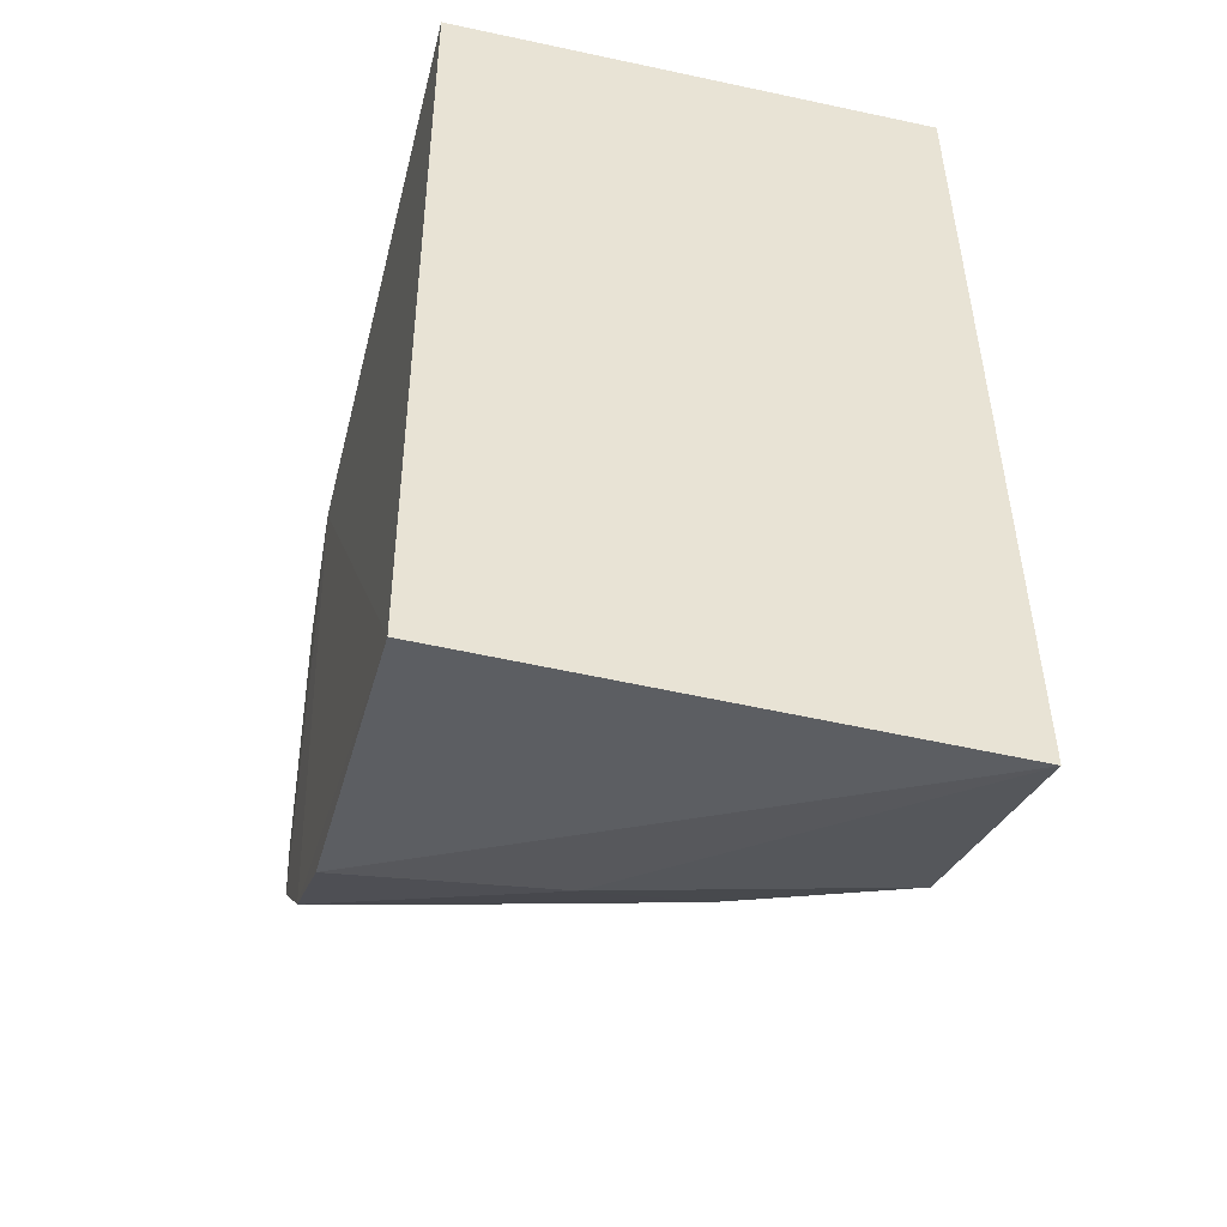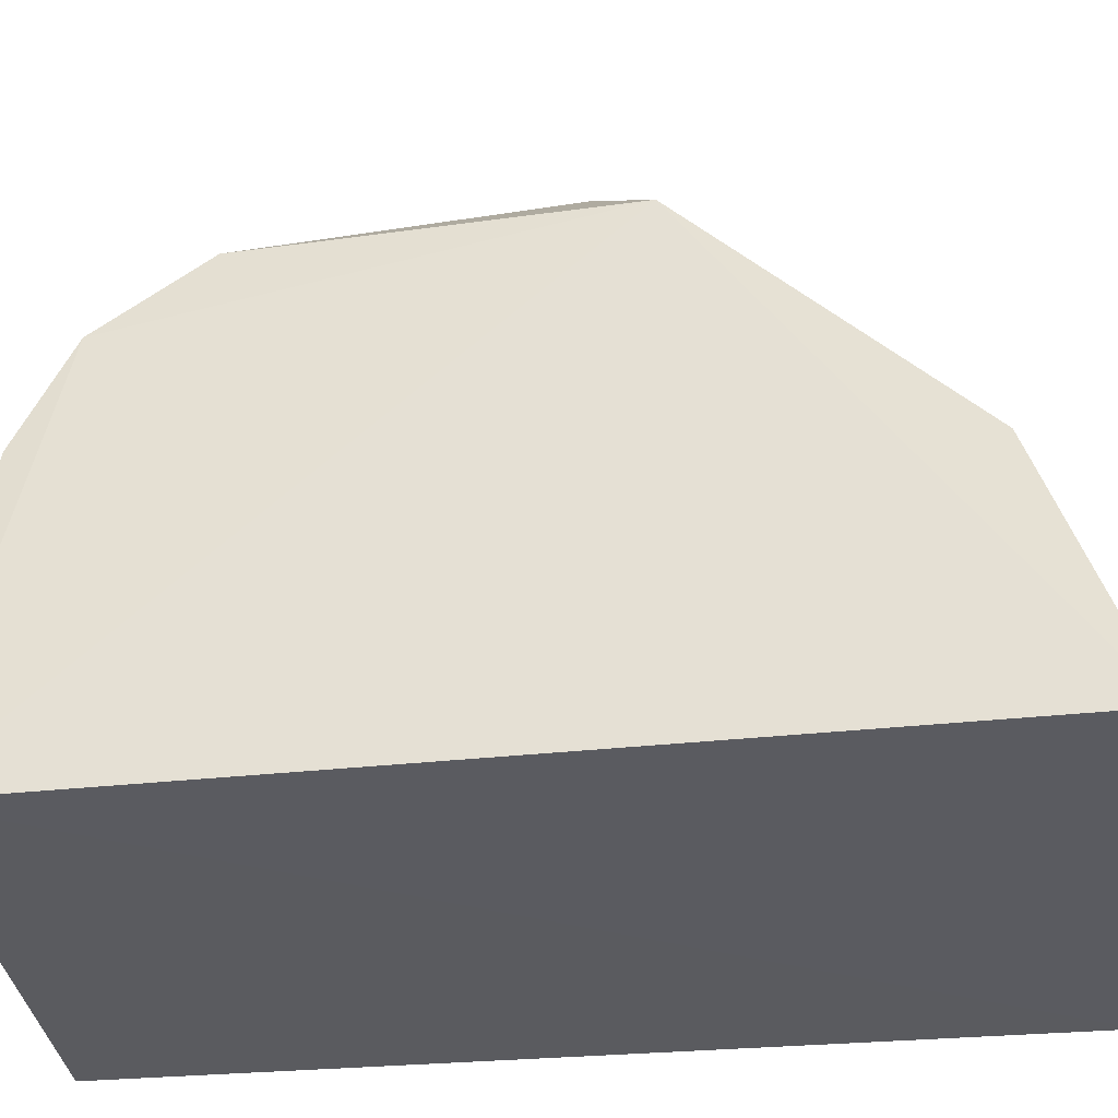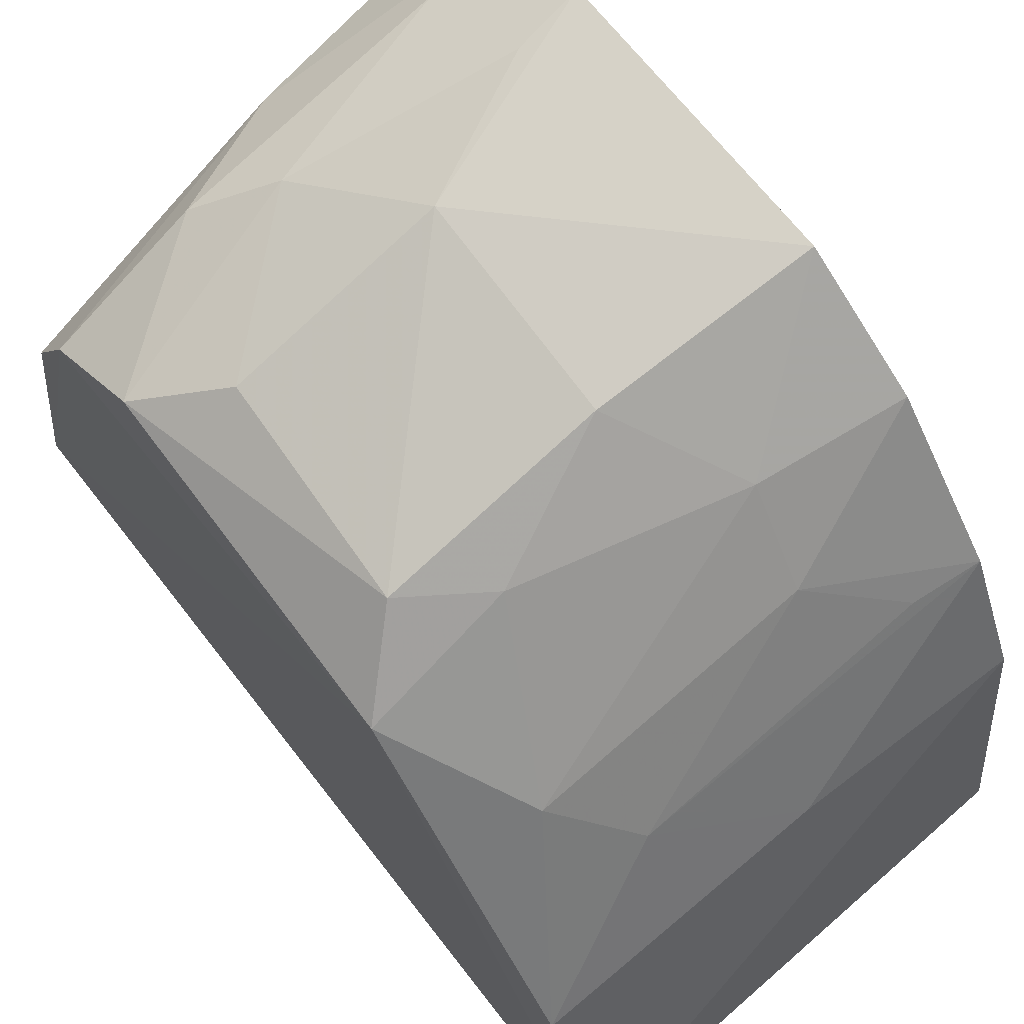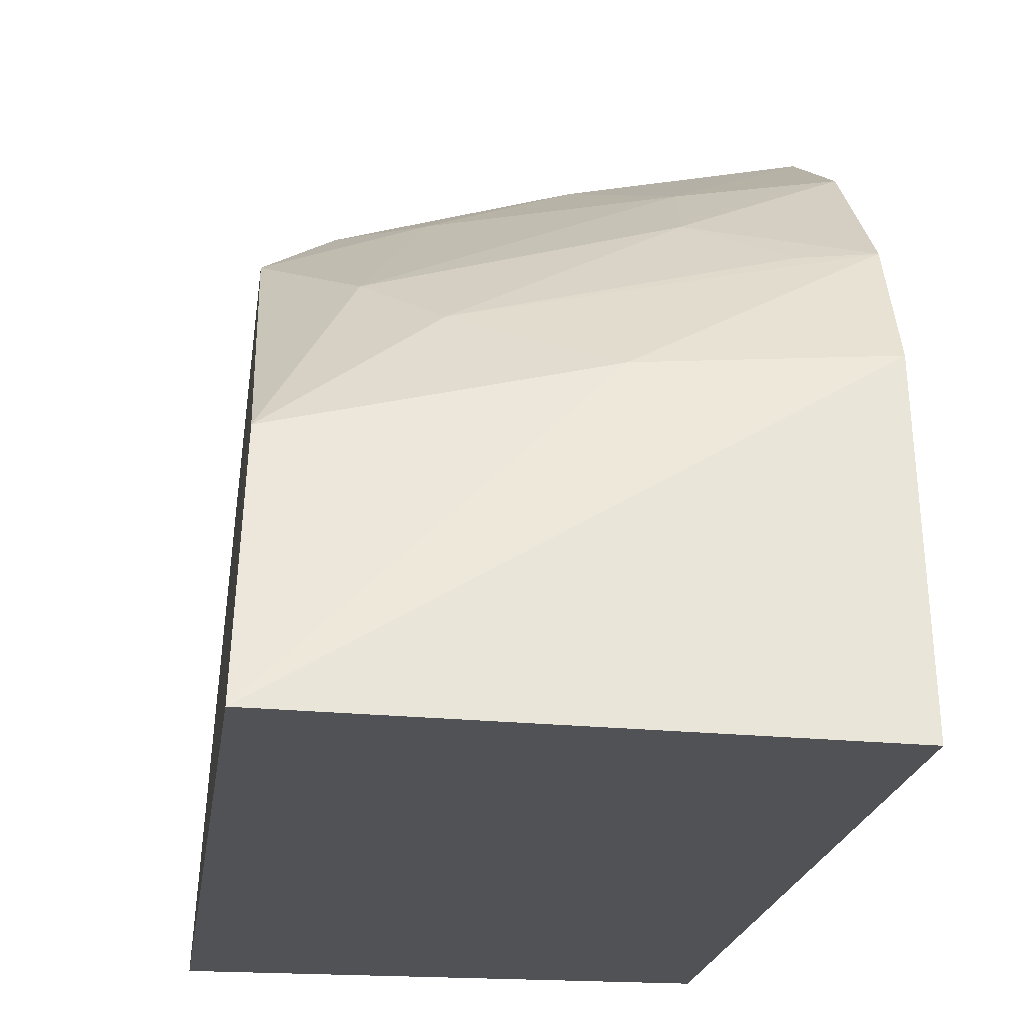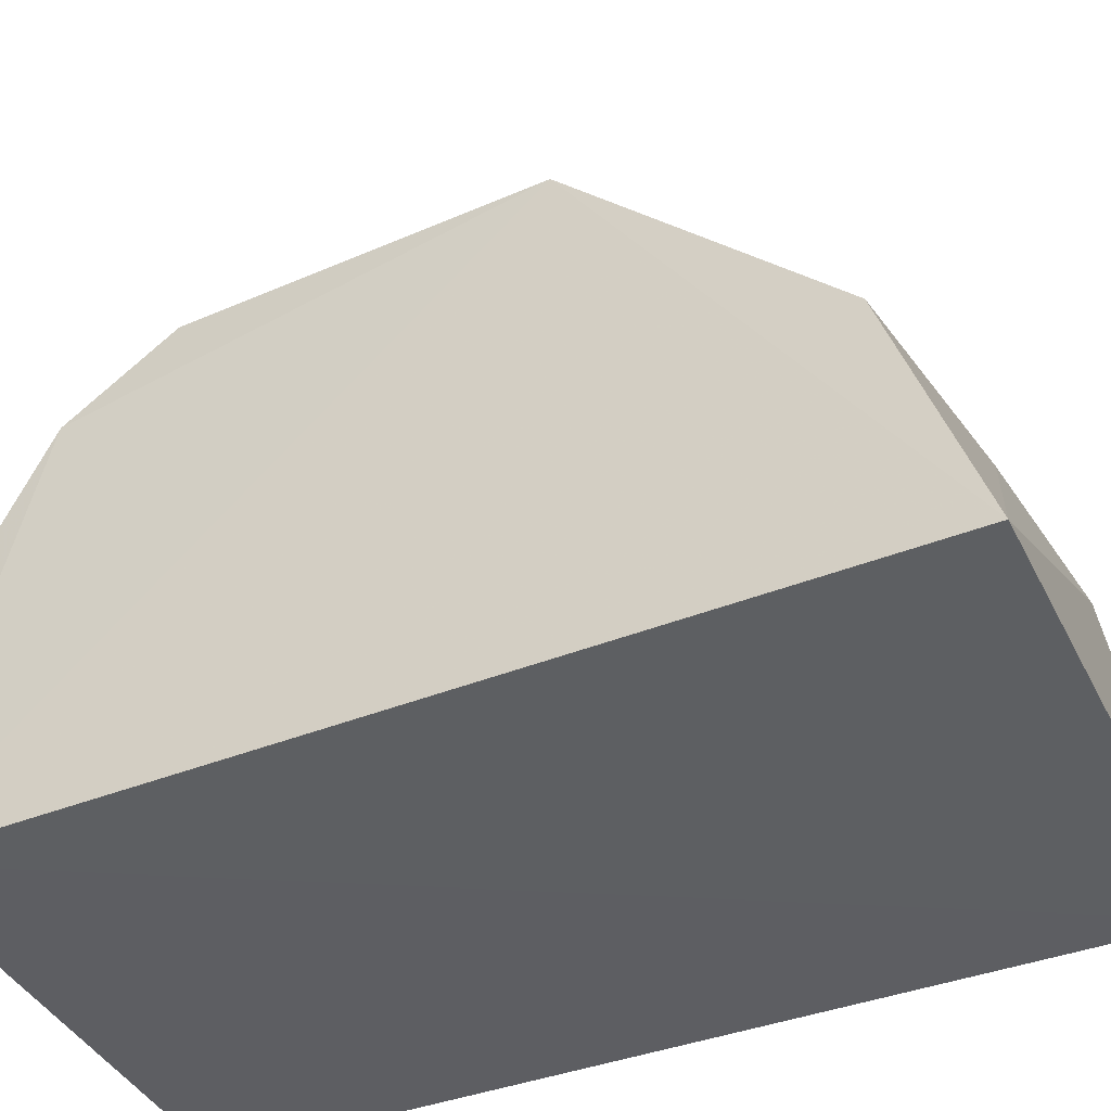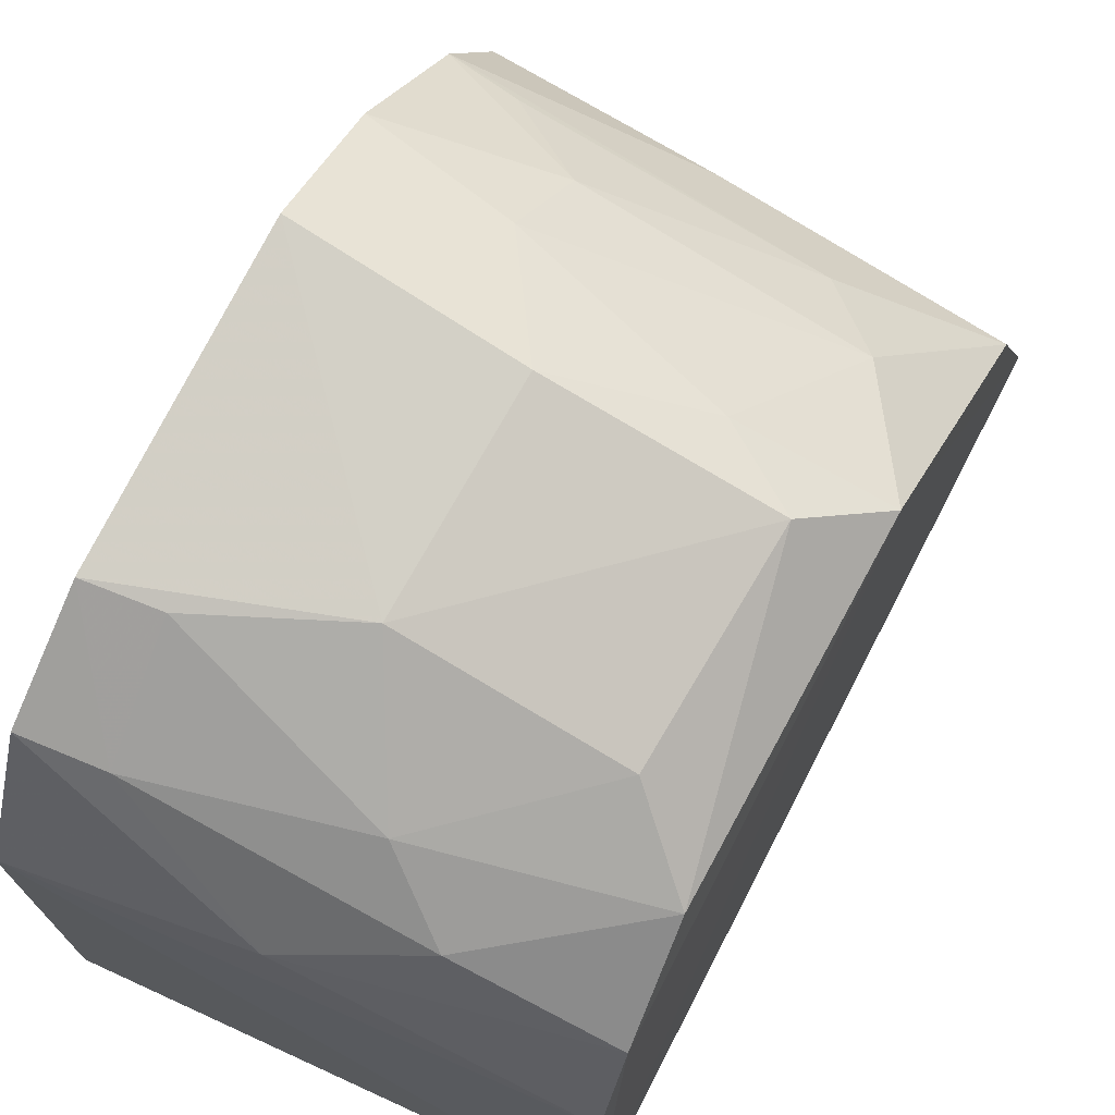
<metadata>
{"format":"obj","ext":"obj","renderer":"f3d","projection":"perspective","resolution":1024,"background":"white","views":[{"elev":-46.8,"azim":-13.1,"up":"+Z"},{"elev":-33.7,"azim":98.9,"up":"+Y"},{"elev":72.5,"azim":141.2,"up":"+Y"},{"elev":-21.9,"azim":171.5,"up":"+Y"},{"elev":-40.0,"azim":116.5,"up":"+Y"},{"elev":75.6,"azim":26.9,"up":"+Y"}]}
</metadata>
<code>
v 0.2482 0.1294 0.09309
v 0.25 0.1275 -0.09027
v 0.2443 0.2327 -0.01984
v 0.1408 0.2632 0.05346
v 0.1441 0.1277 -0.08626
v 0.2435 0.2165 0.07462
v 0.1436 0.131 0.09764
v 0.1419 0.2225 -0.06069
v 0.2268 0.2443 0.03898
v 0.1423 0.2263 0.09341
v 0.2472 0.1788 -0.07261
v 0.1427 0.197 -0.0744
v 0.142 0.2679 -0.009027
v 0.1402 0.2492 0.07665
v 0.2421 0.2325 0.05316
v 0.2443 0.1941 0.08546
v 0.2286 0.217 -0.04629
v 0.188 0.1934 -0.07275
v 0.1414 0.2505 -0.03496
v 0.23 0.2461 -0.006921
v 0.1838 0.2594 0.03846
v 0.2117 0.2319 0.07562
v 0.2155 0.2058 -0.05974
v 0.1703 0.2475 -0.03029
v 0.1857 0.2596 -0.006532
v 0.1976 0.2439 0.0647
v 0.186 0.2246 0.0875
v 0.1729 0.2327 -0.04625
v 0.214 0.2446 -0.01777
v 0.155 0.2611 0.05175
v 0.156 0.2469 0.07513
v 0.1557 0.2215 -0.05893
f 1 2 3
f 5 2 1
f 6 1 3
f 7 5 1
f 10 7 1
f 11 3 2
f 12 2 5
f 12 5 8
f 14 7 10
f 14 8 5
f 14 5 7
f 15 6 3
f 16 10 1
f 16 1 6
f 17 3 11
f 18 11 2
f 18 2 12
f 18 12 8
f 19 4 13
f 19 14 4
f 19 8 14
f 20 15 3
f 20 9 15
f 21 13 4
f 21 9 20
f 22 6 15
f 23 17 11
f 23 18 8
f 23 11 18
f 24 19 13
f 25 21 20
f 25 13 21
f 25 24 13
f 26 15 9
f 26 9 21
f 26 22 15
f 27 14 10
f 27 10 16
f 27 16 6
f 27 6 22
f 28 17 23
f 28 24 17
f 28 19 24
f 28 8 19
f 29 3 17
f 29 17 24
f 29 20 3
f 29 25 20
f 29 24 25
f 30 26 21
f 30 21 4
f 31 4 14
f 31 22 26
f 31 27 22
f 31 14 27
f 31 30 4
f 31 26 30
f 32 28 23
f 32 23 8
f 32 8 28

</code>
